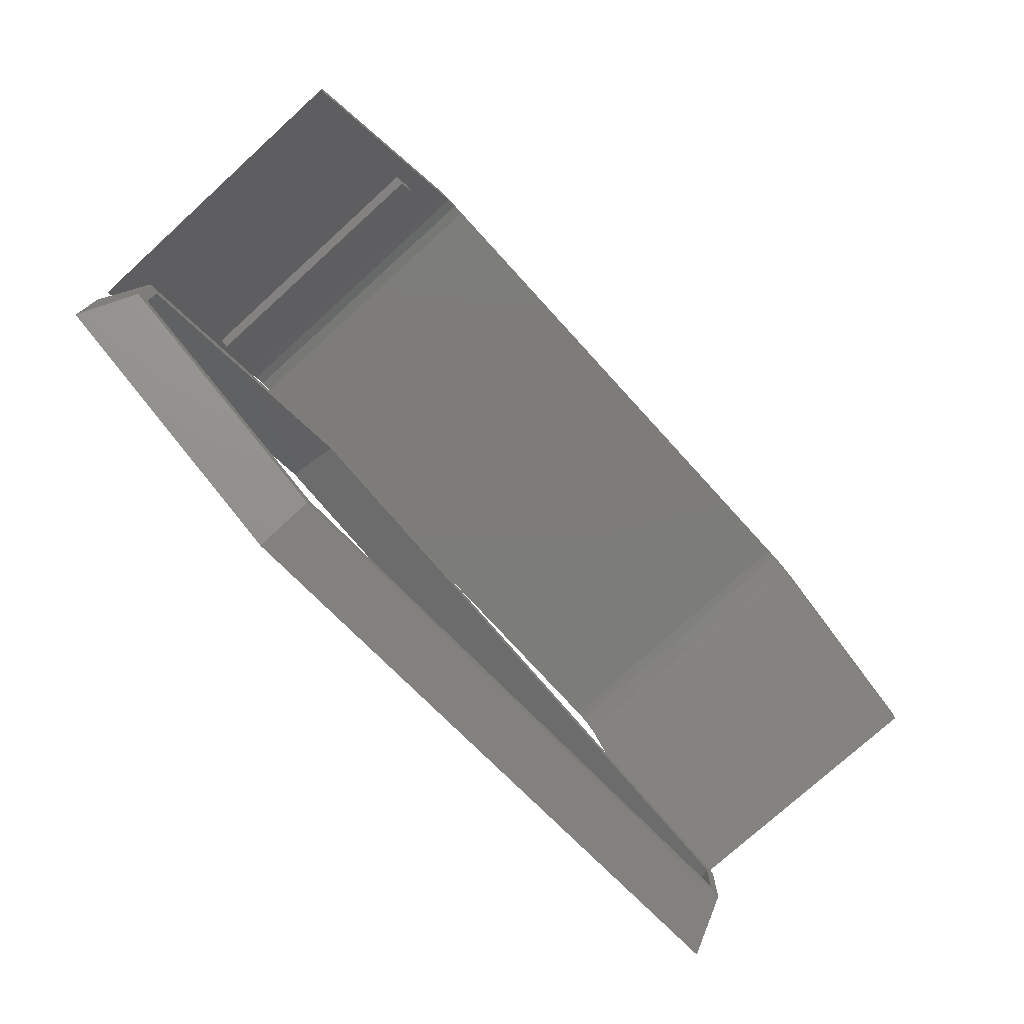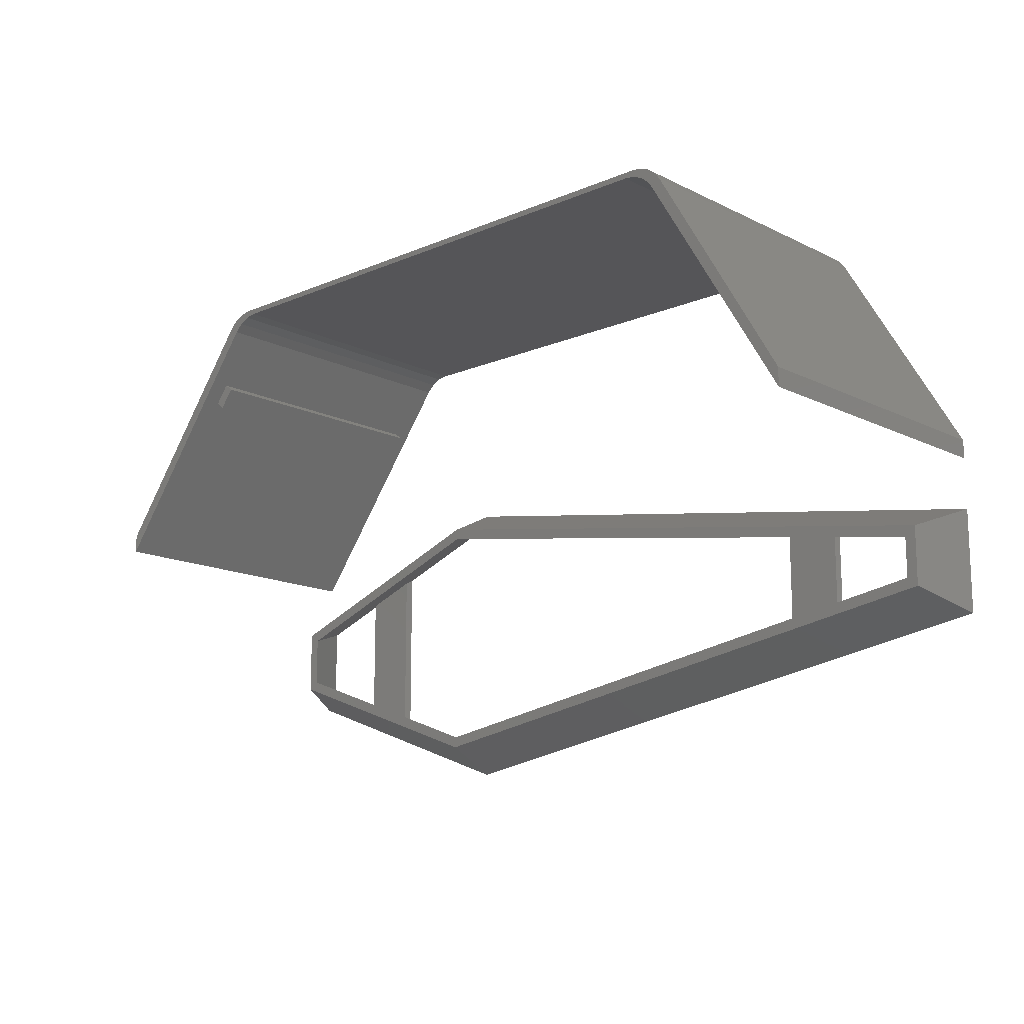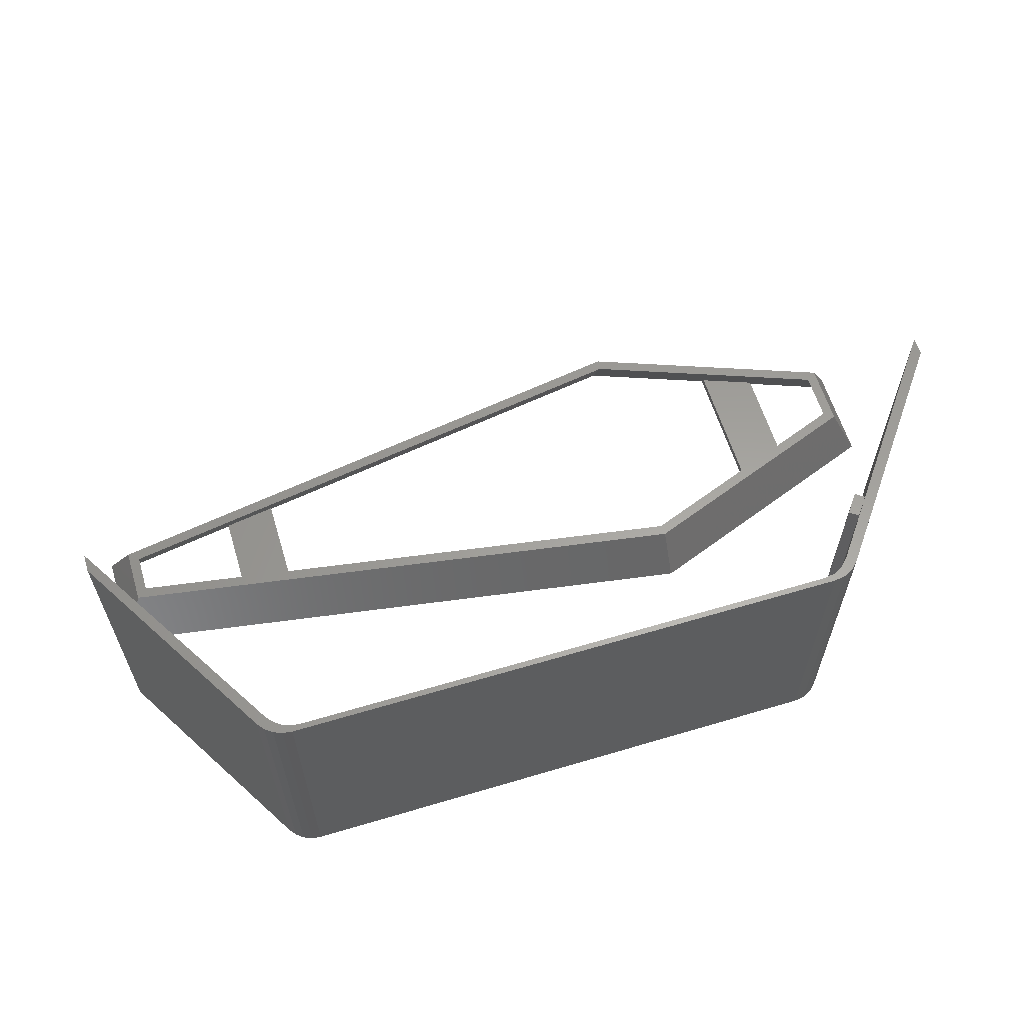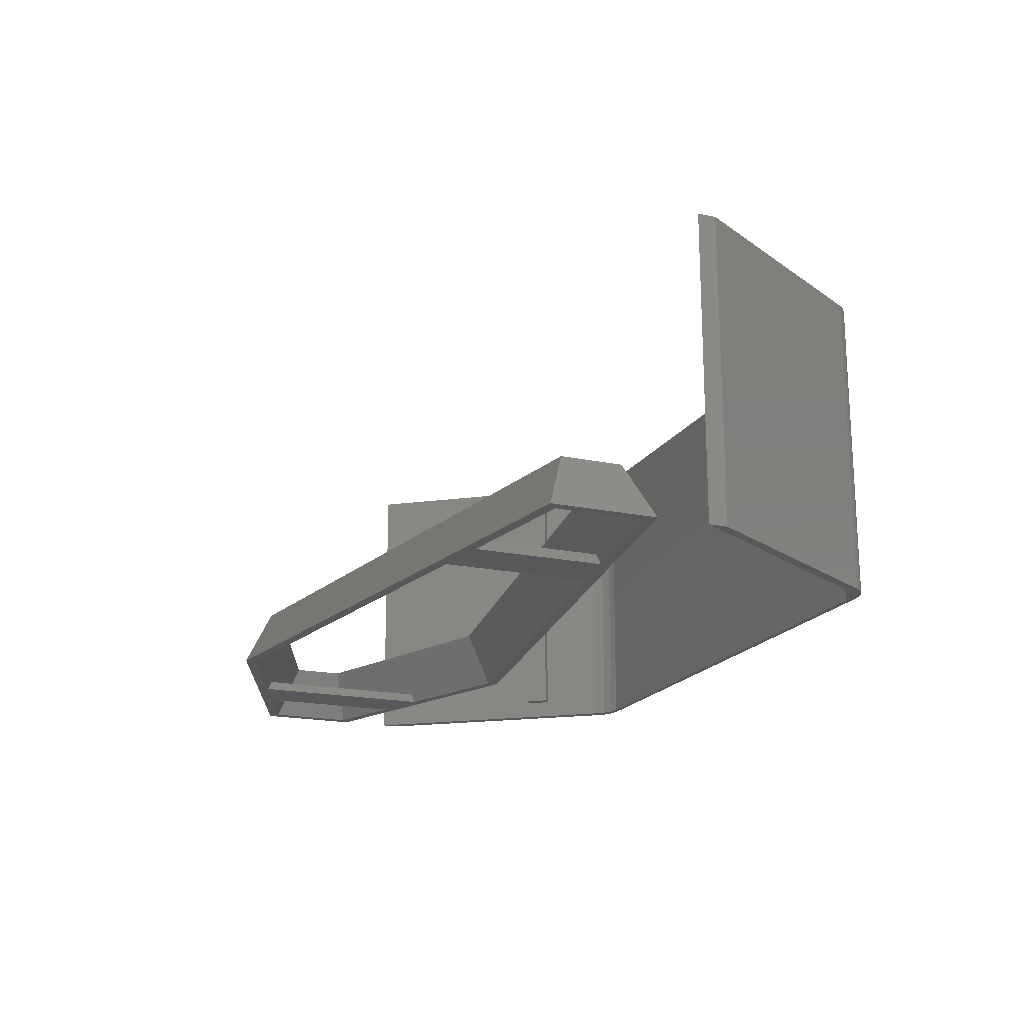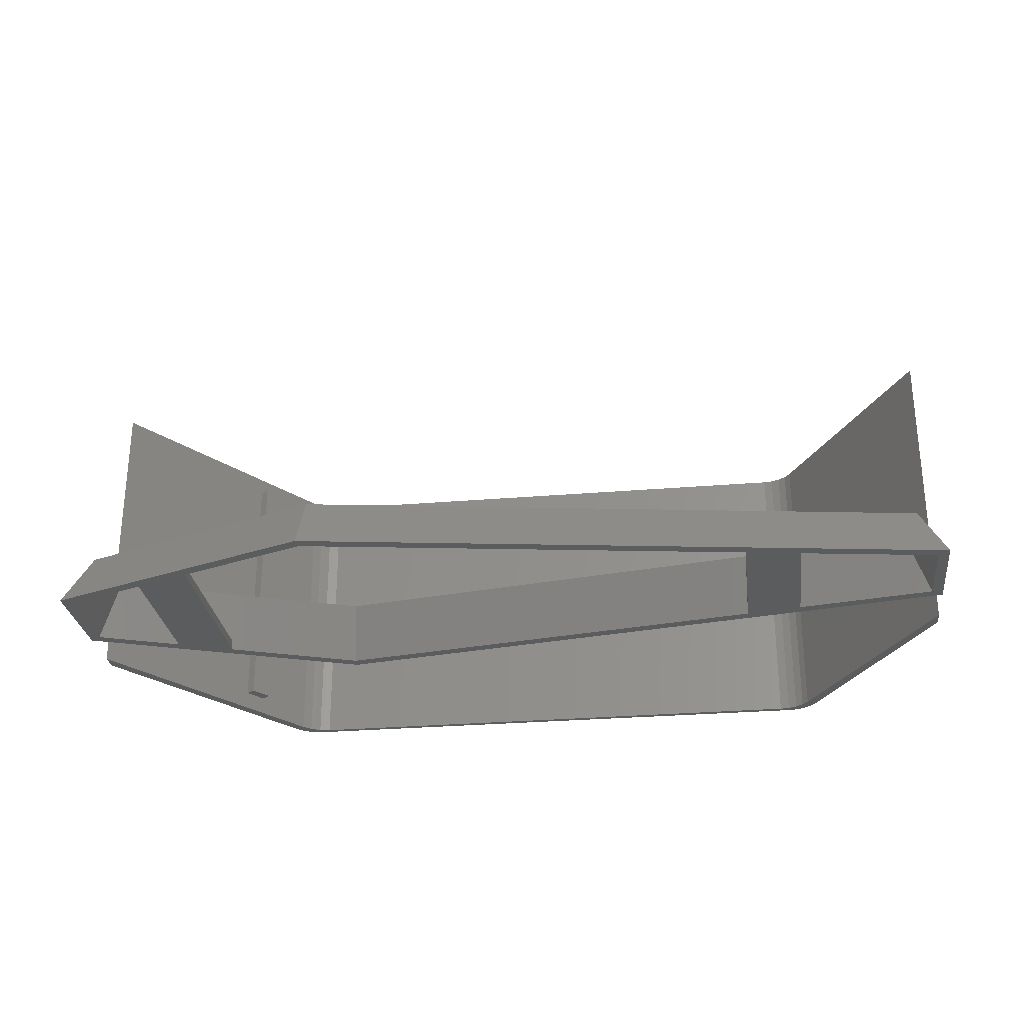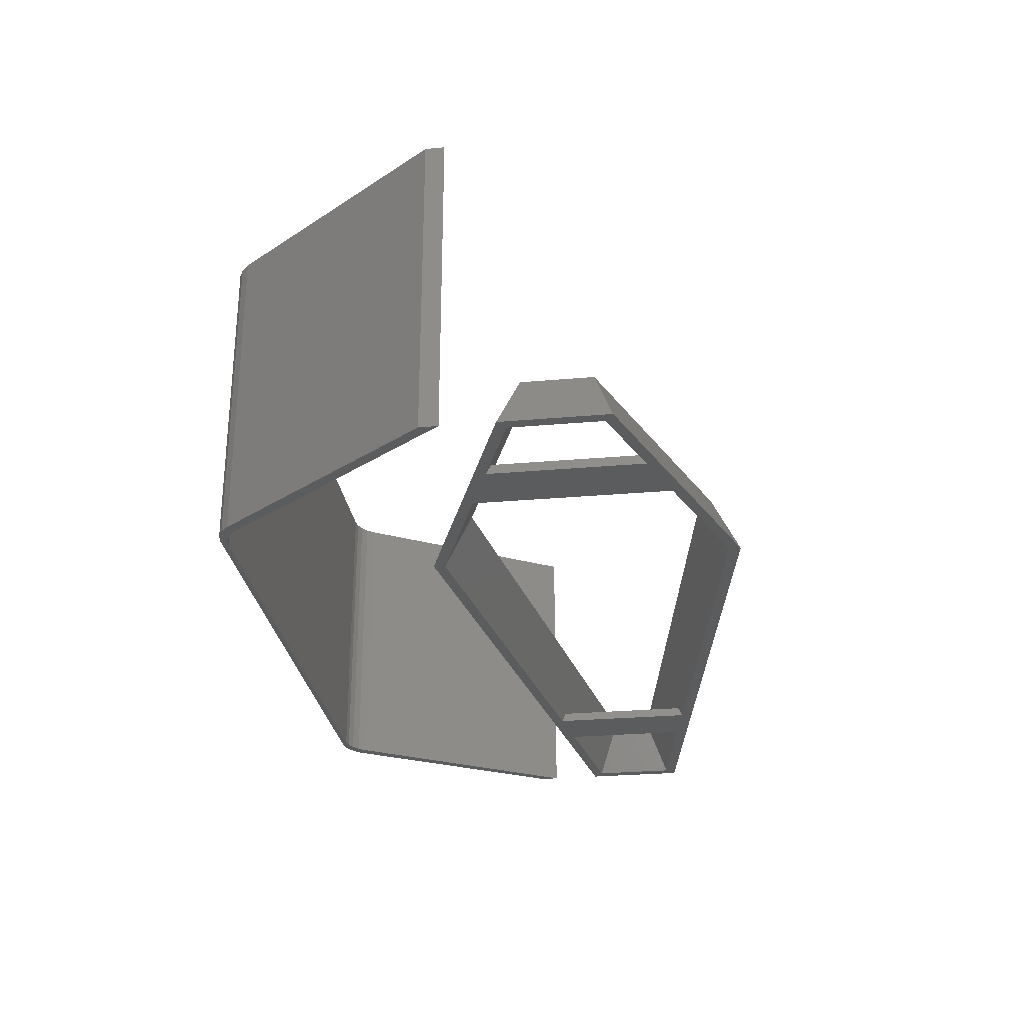
<metadata>
{"format":"stl","ext":"stl","renderer":"f3d","projection":"perspective","resolution":1024,"background":"white","views":[{"elev":-75.7,"azim":-47.7,"up":"+Y"},{"elev":-14.3,"azim":43.0,"up":"+Y"},{"elev":61.0,"azim":163.1,"up":"+Z"},{"elev":-18.6,"azim":67.9,"up":"+Z"},{"elev":-28.1,"azim":7.3,"up":"+Z"},{"elev":-27.8,"azim":-82.3,"up":"+Z"}]}
</metadata>
<code>
# stl→obj: 94 verts, 192 faces
v 125 -16.46 0
v 122 -19.01 0
v -50 11.54 0
v 85 -13.09 0
v -49.69 8.457 0
v -125 -16.46 0
v -85 -4.725 0
v -122 -18.54 0
v -125 -44.46 0
v -122 -42.37 0
v -50 -72.46 0
v -100 -50.59 0
v -49.69 -69.37 0
v 125 -44.46 0
v 70 -50.22 0
v 122 -41.9 0
v -85 -56.19 0
v -100 -10.32 0
v 85 -47.82 0
v 70 -10.69 0
v -48.97 1.258 15
v 70 -11.87 2.5
v 115 -24.98 15
v 85 -14.27 2.5
v -115 -23.39 15
v -100 -11.57 2.5
v -85 -5.969 2.5
v -100 -49.34 2.5
v -115 -37.52 15
v -85 -54.94 2.5
v -48.97 -62.17 15
v 70 -49.04 2.5
v 85 -46.64 2.5
v 115 -35.93 15
v 118 -38.49 15
v -49.28 -65.26 15
v -118 -39.6 15
v -118 -21.31 15
v -49.28 4.346 15
v 118 -22.42 15
v -125 -2.568 -3.815e-05
v -92.38 40.94 5
v -125 -2.568 84
v -92.38 40.94 79
v -78 60.11 84
v -88.48 46.14 79
v -78 60.11 -3.815e-05
v -88.48 46.14 5
v -125 2.43 -3.815e-05
v -80.57 61.66 -3.815e-05
v -75.8 62.26 -3.815e-05
v -78.36 63.81 -3.815e-05
v -73.04 63.64 -3.815e-05
v -75.61 65.19 -3.815e-05
v -70 64.11 -3.815e-05
v -72.56 65.66 -3.815e-05
v 79.34 64.11 -3.815e-05
v -69.29 65.65 -3.815e-05
v 81.87 65.65 -3.815e-05
v 84.43 65.32 -3.815e-05
v 81.89 63.78 -3.815e-05
v 86.82 64.34 -3.815e-05
v 84.27 62.81 -3.815e-05
v 88.88 62.78 -3.815e-05
v 86.32 61.27 -3.815e-05
v 90.48 60.75 -3.815e-05
v 87.91 59.26 -3.815e-05
v 125 2.431 -3.815e-05
v 125 -2.569 -3.815e-05
v -89.98 39.14 5
v -89.98 39.14 79
v -86.08 44.34 5
v -86.08 44.34 79
v -73.04 63.64 84
v -70 64.11 84
v -75.8 62.26 84
v -125 2.43 84
v 125 -2.569 84
v 125 2.431 84
v 87.91 59.26 84
v 90.48 60.75 84
v 88.88 62.78 84
v 86.32 61.27 84
v 86.82 64.34 84
v 84.27 62.81 84
v 84.43 65.32 84
v 81.89 63.78 84
v 81.87 65.65 84
v 79.34 64.11 84
v -69.29 65.65 84
v -72.56 65.66 84
v -75.61 65.19 84
v -78.36 63.81 84
v -80.57 61.66 84
f 1 2 3
f 2 4 3
f 3 5 6
f 5 7 6
f 6 8 9
f 8 10 9
f 9 10 11
f 10 12 11
f 11 13 14
f 13 15 14
f 14 16 1
f 16 2 1
f 13 11 17
f 11 12 17
f 17 12 7
f 12 18 7
f 7 18 6
f 18 8 6
f 16 14 19
f 14 15 19
f 19 15 4
f 15 20 4
f 4 20 3
f 20 5 3
f 5 20 21
f 20 22 21
f 21 22 23
f 22 24 23
f 23 24 2
f 24 4 2
f 8 18 25
f 18 26 25
f 25 26 21
f 26 27 21
f 21 27 5
f 27 7 5
f 12 10 28
f 10 29 28
f 28 29 30
f 29 31 30
f 30 31 17
f 31 13 17
f 15 13 32
f 13 31 32
f 32 31 33
f 31 34 33
f 33 34 19
f 34 16 19
f 22 32 33
f 24 22 33
f 24 33 19
f 24 19 4
f 20 15 32
f 20 32 22
f 26 28 30
f 27 26 30
f 30 17 7
f 30 7 27
f 18 12 28
f 18 28 26
f 11 14 35
f 11 35 36
f 37 9 11
f 37 11 36
f 38 6 9
f 38 9 37
f 3 6 38
f 3 38 39
f 40 1 3
f 40 3 39
f 35 14 1
f 35 1 40
f 23 2 16
f 23 16 34
f 29 10 8
f 29 8 25
f 36 31 37
f 31 29 37
f 37 29 38
f 29 25 38
f 38 25 39
f 25 21 39
f 39 21 40
f 21 23 40
f 40 23 35
f 23 34 35
f 35 34 36
f 34 31 36
f 41 42 43
f 42 44 43
f 43 44 45
f 44 46 45
f 45 46 47
f 46 48 47
f 47 48 41
f 48 42 41
f 41 49 47
f 49 50 47
f 47 50 51
f 50 52 51
f 51 52 53
f 52 54 53
f 53 54 55
f 54 56 55
f 55 56 57
f 56 58 57
f 58 59 57
f 59 60 57
f 57 60 61
f 60 62 61
f 61 62 63
f 62 64 63
f 63 64 65
f 64 66 65
f 65 66 67
f 66 68 67
f 67 68 69
f 44 42 70
f 44 70 71
f 71 70 72
f 71 72 73
f 73 72 48
f 73 48 46
f 48 72 70
f 48 70 42
f 74 53 55
f 75 74 55
f 76 51 53
f 74 76 53
f 45 47 51
f 76 45 51
f 43 45 77
f 78 79 80
f 79 81 80
f 81 82 80
f 80 82 83
f 82 84 83
f 83 84 85
f 84 86 85
f 85 86 87
f 86 88 87
f 87 88 89
f 88 90 89
f 89 90 75
f 90 91 75
f 75 91 74
f 91 92 74
f 74 92 76
f 92 93 76
f 76 93 45
f 93 94 45
f 45 94 77
f 77 49 41
f 77 41 43
f 46 44 71
f 46 71 73
f 77 94 50
f 77 50 49
f 93 52 50
f 94 93 50
f 92 54 52
f 93 92 52
f 91 56 54
f 92 91 54
f 58 56 91
f 58 91 90
f 90 88 59
f 90 59 58
f 86 60 59
f 88 86 59
f 84 62 60
f 86 84 60
f 82 64 62
f 84 82 62
f 81 66 64
f 82 81 64
f 68 66 81
f 68 81 79
f 78 69 68
f 78 68 79
f 78 80 67
f 78 67 69
f 83 65 67
f 80 83 67
f 85 63 65
f 83 85 65
f 87 61 63
f 85 87 63
f 89 57 61
f 87 89 61
f 55 57 89
f 55 89 75

</code>
